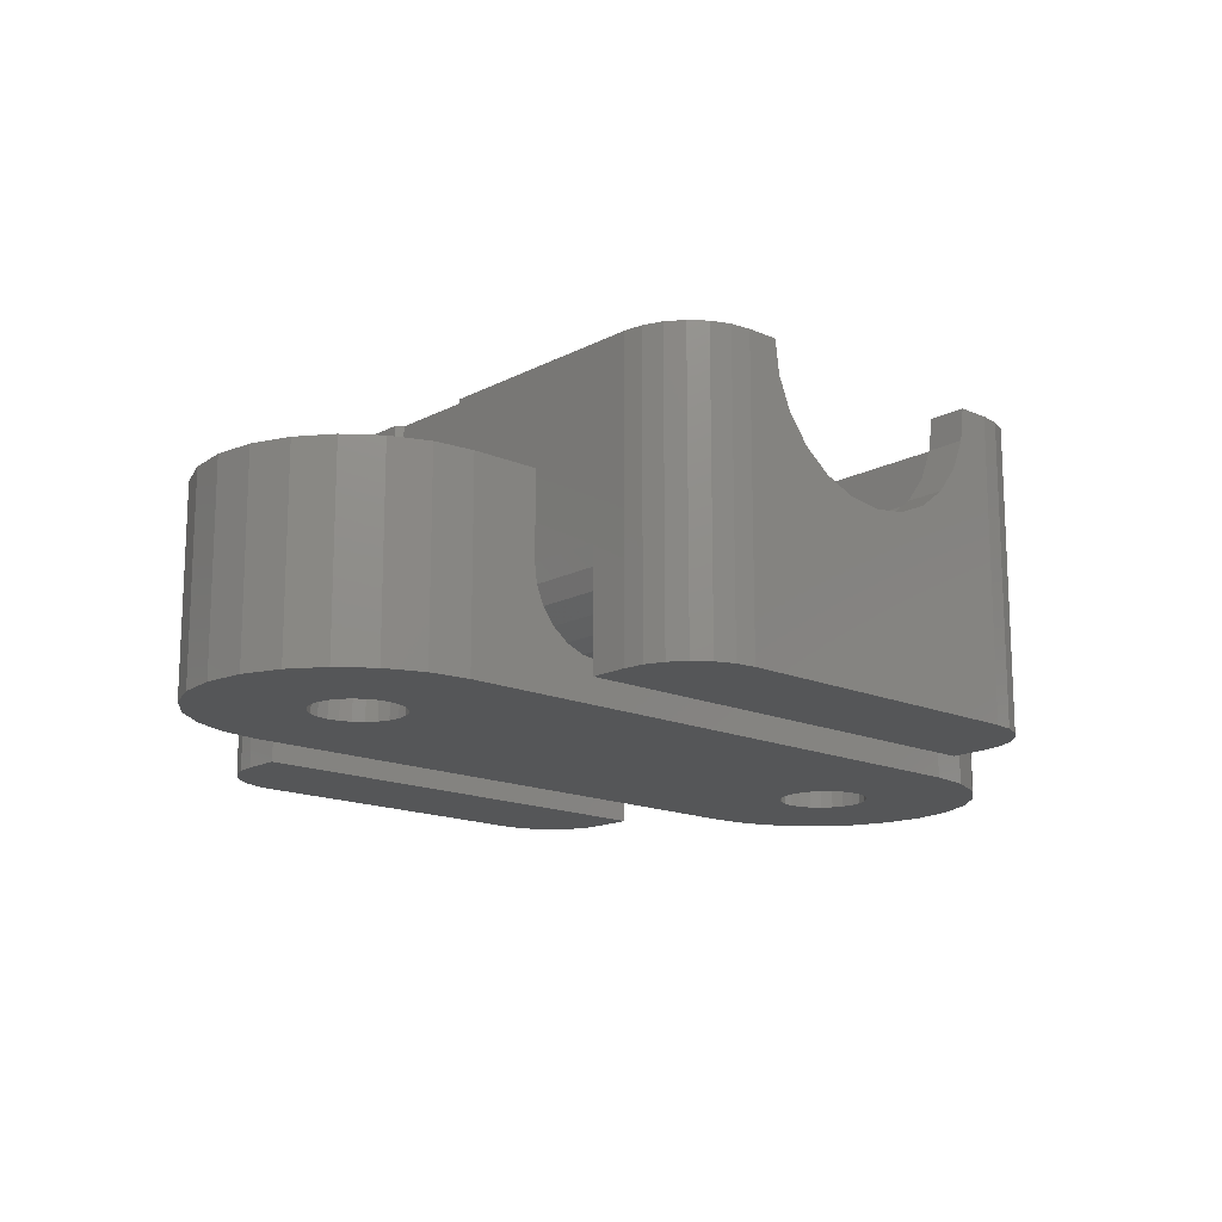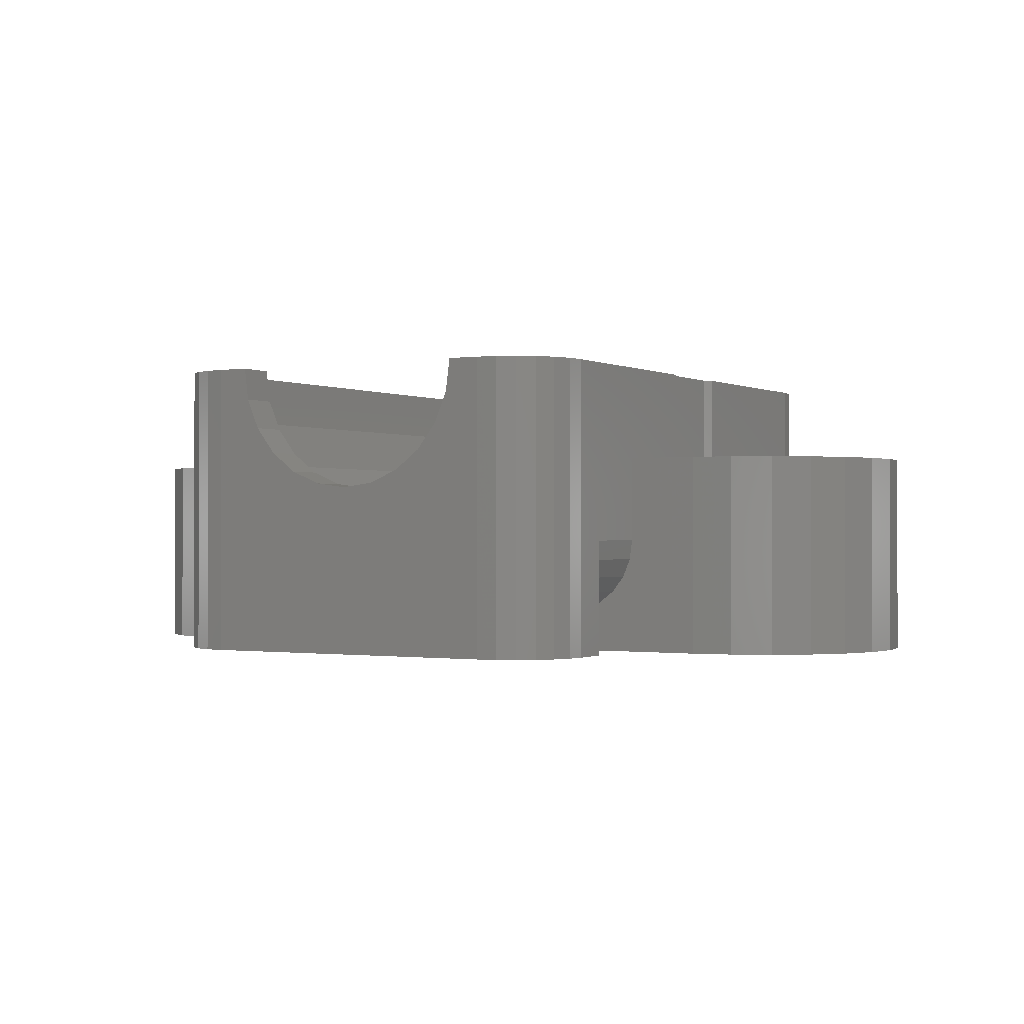
<metadata>
{"format":"stl","ext":"stl","renderer":"f3d","projection":"perspective","resolution":1024,"background":"white","views":[{"elev":-15.6,"azim":137.4,"up":"+Z"},{"elev":-0.6,"azim":-150.3,"up":"+Z"}]}
</metadata>
<code>
# stl→obj: 380 verts, 764 faces
v -485.3 145.4 6.27
v -489.5 145.4 6.92
v -490.8 145.4 6.75
v -484.1 145.4 7.875
v -488.3 145.4 7.42
v -487.3 145.4 8.214
v -483.3 145.4 9.744
v -486.5 145.4 9.25
v -486 145.4 10.46
v -483.1 145.4 11.75
v -485.8 145.4 11.75
v -488.8 145.4 4.264
v -492.8 145.4 4.264
v -490.8 145.4 4
v -487 145.4 5.038
v -494.7 145.4 5.038
v -496.3 145.4 6.27
v -492.1 145.4 6.92
v -497.5 145.4 7.875
v -493.3 145.4 7.42
v -494.4 145.4 8.214
v -498.3 145.4 9.744
v -495.2 145.4 9.25
v -495.7 145.4 10.46
v -498.6 145.4 11.75
v -495.8 145.4 11.75
v -498.3 121 9.744
v -498.6 121 11.75
v -497.5 121 7.875
v -496.3 121 6.27
v -494.7 121 5.038
v -492.8 121 4.264
v -490.8 121 4
v -488.8 121 4.264
v -487 121 5.038
v -485.3 121 6.27
v -484.1 121 7.875
v -483.3 121 9.744
v -483.1 121 11.75
v -490.8 121 6.75
v -492.1 121 6.92
v -493.3 121 7.42
v -494.4 121 8.214
v -495.2 121 9.25
v -495.7 121 10.46
v -495.8 121 11.75
v -489.5 121 6.92
v -488.3 121 7.42
v -487.3 121 8.214
v -486.5 121 9.25
v -486 121 10.46
v -485.8 121 11.75
v -472.8 131.6 3.593e-09
v -472.8 134.8 3.593e-09
v -472.6 133.2 3.593e-09
v -473.5 130.1 3.593e-09
v -473.5 136.3 3.593e-09
v -474.4 128.8 3.593e-09
v -474.4 137.6 3.593e-09
v -475.7 127.8 3.593e-09
v -475.7 138.6 3.593e-09
v -477.2 127.2 3.593e-09
v -477 133.2 3.593e-09
v -477.1 132.7 3.593e-09
v -477.3 132.3 3.593e-09
v -478.8 127 3.593e-09
v -477.6 131.9 3.593e-09
v -477.9 131.6 3.593e-09
v -478.4 131.4 3.593e-09
v -478.8 131.4 3.593e-09
v -502.8 127 3.593e-09
v -479.3 131.4 3.593e-09
v -479.7 131.6 3.593e-09
v -480.1 131.9 3.593e-09
v -480.4 132.3 3.593e-09
v -480.6 132.7 3.593e-09
v -480.6 133.2 3.593e-09
v -501.1 132.7 3.593e-09
v -501 133.2 3.593e-09
v -501.3 132.3 3.593e-09
v -501.6 131.9 3.593e-09
v -501.9 131.6 3.593e-09
v -502.4 131.4 3.593e-09
v -502.8 131.4 3.593e-09
v -504.4 127.2 3.593e-09
v -503.3 131.4 3.593e-09
v -503.7 131.6 3.593e-09
v -504.1 131.9 3.593e-09
v -504.4 132.3 3.593e-09
v -504.6 132.7 3.593e-09
v -505.9 127.8 3.593e-09
v -504.6 133.2 3.593e-09
v -477.2 139.2 3.593e-09
v -477.1 133.6 3.593e-09
v -477.3 134.1 3.593e-09
v -478.8 139.4 3.593e-09
v -477.6 134.5 3.593e-09
v -477.9 134.7 3.593e-09
v -478.4 134.9 3.593e-09
v -478.8 135 3.593e-09
v -502.8 139.4 3.593e-09
v -479.3 134.9 3.593e-09
v -479.7 134.7 3.593e-09
v -480.1 134.5 3.593e-09
v -480.4 134.1 3.593e-09
v -480.6 133.6 3.593e-09
v -501.1 133.6 3.593e-09
v -501.3 134.1 3.593e-09
v -501.6 134.5 3.593e-09
v -501.9 134.7 3.593e-09
v -502.4 134.9 3.593e-09
v -502.8 135 3.593e-09
v -504.4 139.2 3.593e-09
v -503.3 134.9 3.593e-09
v -503.7 134.7 3.593e-09
v -504.1 134.5 3.593e-09
v -504.4 134.1 3.593e-09
v -504.6 133.6 3.593e-09
v -505.9 138.6 3.593e-09
v -507.2 128.8 3.593e-09
v -507.2 137.6 3.593e-09
v -508.2 130.1 3.593e-09
v -508.2 136.3 3.593e-09
v -508.8 131.6 3.593e-09
v -508.8 134.8 3.593e-09
v -509 133.2 3.593e-09
v -497.9 139.4 1.702
v -497.1 139.4 1.6
v -498.6 139.4 2.002
v -499.2 139.4 2.479
v -499.7 139.4 3.1
v -502.8 139.4 8
v -500 139.4 3.824
v -500.1 139.4 4.6
v -500.1 139.4 8
v -482 139.4 3.1
v -478.8 139.4 8
v -482.5 139.4 2.479
v -483.1 139.4 2.002
v -483.8 139.4 1.702
v -484.6 139.4 1.6
v -481.7 139.4 3.824
v -481.6 139.4 4.6
v -481.6 139.4 8
v -481.6 142.4 3.593e-09
v -484.6 142.4 1.6
v -500.1 142.4 3.593e-09
v -483.8 142.4 1.702
v -483.1 142.4 2.002
v -482.5 142.4 2.479
v -482 142.4 3.1
v -481.7 142.4 3.824
v -481.6 142.4 4.6
v -497.1 142.4 1.6
v -500 142.4 3.824
v -500.1 142.4 4.6
v -499.7 142.4 3.1
v -499.2 142.4 2.479
v -498.6 142.4 2.002
v -497.9 142.4 1.702
v -500.1 124 3.593e-09
v -497.9 124 1.702
v -497.1 124 1.6
v -498.6 124 2.002
v -499.2 124 2.479
v -499.7 124 3.1
v -500 124 3.824
v -500.1 124 4.6
v -481.6 124 3.593e-09
v -481.7 124 3.824
v -481.6 124 4.6
v -482 124 3.1
v -482.5 124 2.479
v -483.1 124 2.002
v -483.8 124 1.702
v -484.6 124 1.6
v -484.6 127 1.6
v -483.8 127 1.702
v -483.1 127 2.002
v -482.5 127 2.479
v -482 127 3.1
v -478.8 127 8
v -497.1 127 1.6
v -481.7 127 3.824
v -481.6 127 4.6
v -481.6 127 8
v -499.7 127 3.1
v -502.8 127 8
v -499.2 127 2.479
v -498.6 127 2.002
v -497.9 127 1.702
v -500 127 3.824
v -500.1 127 4.6
v -500.1 127 8
v -485.8 146.9 11.75
v -486 146.9 10.46
v -486.5 146.9 9.25
v -487.3 146.9 8.214
v -488.3 146.9 7.42
v -489.5 146.9 6.92
v -490.8 146.9 6.75
v -492.1 146.9 6.92
v -493.3 146.9 7.42
v -494.4 146.9 8.214
v -495.2 146.9 9.25
v -495.7 146.9 10.46
v -495.8 146.9 11.75
v -495.7 119.5 10.46
v -495.8 119.5 11.75
v -495.2 119.5 9.25
v -494.4 119.5 8.214
v -493.3 119.5 7.42
v -492.1 119.5 6.92
v -490.8 119.5 6.75
v -489.5 119.5 6.92
v -488.3 119.5 7.42
v -487.3 119.5 8.214
v -486.5 119.5 9.25
v -486 119.5 10.46
v -485.8 119.5 11.75
v -504.4 127.2 8
v -505.9 127.8 8
v -507.2 128.8 8
v -508.2 130.1 8
v -508.8 131.6 8
v -509 133.2 8
v -508.8 134.8 8
v -508.2 136.3 8
v -507.2 137.6 8
v -505.9 138.6 8
v -504.4 139.2 8
v -477.2 139.2 8
v -475.7 138.6 8
v -474.4 137.6 8
v -473.5 136.3 8
v -472.8 134.8 8
v -472.6 133.2 8
v -472.8 131.6 8
v -473.5 130.1 8
v -474.4 128.8 8
v -475.7 127.8 8
v -477.2 127.2 8
v -477.1 132.7 5.6
v -477.3 132.3 5.6
v -477 133.2 5.6
v -477.1 133.6 5.6
v -477.3 134.1 5.6
v -477.6 134.5 5.6
v -477.9 134.7 5.6
v -478.4 134.9 5.6
v -478.8 135 5.6
v -479.3 134.9 5.6
v -479.7 134.7 5.6
v -480.1 134.5 5.6
v -480.4 134.1 5.6
v -480.6 133.6 5.6
v -480.6 133.2 5.6
v -480.6 132.7 5.6
v -480.4 132.3 5.6
v -480.1 131.9 5.6
v -479.7 131.6 5.6
v -479.3 131.4 5.6
v -478.8 131.4 5.6
v -478.4 131.4 5.6
v -477.9 131.6 5.6
v -477.6 131.9 5.6
v -502.8 131.4 5.6
v -502.4 131.4 5.6
v -501.9 131.6 5.6
v -501.6 131.9 5.6
v -501.3 132.3 5.6
v -501.1 132.7 5.6
v -501 133.2 5.6
v -501.1 133.6 5.6
v -501.3 134.1 5.6
v -501.6 134.5 5.6
v -501.9 134.7 5.6
v -502.4 134.9 5.6
v -502.8 135 5.6
v -503.3 134.9 5.6
v -503.7 134.7 5.6
v -504.1 134.5 5.6
v -504.4 134.1 5.6
v -504.6 133.6 5.6
v -504.6 133.2 5.6
v -504.6 132.7 5.6
v -504.4 132.3 5.6
v -504.1 131.9 5.6
v -503.7 131.6 5.6
v -503.3 131.4 5.6
v -499.8 134.9 5.6
v -502.8 136.7 5.6
v -505.9 134.9 5.6
v -505.9 131.4 5.6
v -499.8 131.4 5.6
v -502.8 129.7 5.6
v -499.8 134.9 11.75
v -499.8 131.4 11.75
v -500.1 135.1 8
v -500.1 135.1 11.75
v -502.8 136.7 8
v -505.9 134.9 8
v -505.9 131.4 8
v -502.8 129.7 8
v -500.1 131.3 8
v -500.1 131.3 11.75
v -475.8 134.9 5.6
v -478.8 136.7 5.6
v -481.9 134.9 5.6
v -481.9 131.4 5.6
v -475.8 131.4 5.6
v -478.8 129.7 5.6
v -478.8 136.7 8
v -481.6 135.1 8
v -481.9 134.9 11.75
v -481.6 135.1 11.75
v -481.9 131.4 11.75
v -481.6 131.3 8
v -481.6 131.3 11.75
v -478.8 129.7 8
v -475.8 131.4 8
v -475.8 134.9 8
v -484.6 119.5 3.593e-09
v -484.6 119.5 11.75
v -497.1 119.5 3.593e-09
v -497.1 119.5 11.75
v -482.5 120.4 11.75
v -482 121 3.593e-09
v -482 121 11.75
v -482.5 120.4 3.593e-09
v -483.8 146.8 11.75
v -483.1 146.5 3.593e-09
v -483.8 146.8 3.593e-09
v -483.1 146.5 11.75
v -497.9 119.6 11.75
v -498.6 119.9 3.593e-09
v -497.9 119.6 3.593e-09
v -498.6 119.9 11.75
v -499.7 121 3.593e-09
v -500 121.7 11.75
v -500 121.7 3.593e-09
v -499.7 121 11.75
v -499.2 120.4 3.593e-09
v -499.2 120.4 11.75
v -481.7 121.7 3.593e-09
v -481.7 121.7 11.75
v -483.1 119.9 11.75
v -483.8 119.6 3.593e-09
v -483.1 119.9 3.593e-09
v -483.8 119.6 11.75
v -481.6 122.5 3.593e-09
v -481.6 122.5 11.75
v -484.6 146.9 11.75
v -484.6 146.9 3.593e-09
v -500.1 122.5 11.75
v -500.1 122.5 3.593e-09
v -482.5 146 3.593e-09
v -482.5 146 11.75
v -499.2 146 3.593e-09
v -498.6 146.5 11.75
v -498.6 146.5 3.593e-09
v -499.2 146 11.75
v -481.6 143.9 11.75
v -481.7 144.7 3.593e-09
v -481.7 144.7 11.75
v -481.6 143.9 3.593e-09
v -500.1 143.9 3.593e-09
v -500 144.7 11.75
v -500 144.7 3.593e-09
v -500.1 143.9 11.75
v -497.9 146.8 3.593e-09
v -497.9 146.8 11.75
v -499.7 145.4 11.75
v -499.7 145.4 3.593e-09
v -482 145.4 11.75
v -482 145.4 3.593e-09
v -497.1 146.9 11.75
v -485.5 146.9 3.593e-09
v -497.1 146.9 3.593e-09
v -485.5 146.9 11.75
f 1 2 3
f 2 1 4
f 2 4 5
f 5 4 6
f 6 4 7
f 6 7 8
f 8 7 9
f 9 7 10
f 9 10 11
f 12 13 14
f 13 12 15
f 13 15 16
f 16 15 1
f 16 1 17
f 17 1 3
f 17 3 18
f 17 18 19
f 19 18 20
f 19 20 21
f 19 21 22
f 22 21 23
f 22 23 24
f 22 24 25
f 25 24 26
f 25 27 22
f 27 25 28
f 27 19 22
f 19 27 29
f 29 17 19
f 17 29 30
f 16 30 31
f 30 16 17
f 13 31 32
f 31 13 16
f 14 32 33
f 32 14 13
f 12 33 34
f 33 12 14
f 15 34 35
f 34 15 12
f 1 35 36
f 35 1 15
f 1 37 4
f 37 1 36
f 4 38 7
f 38 4 37
f 38 10 7
f 10 38 39
f 32 34 33
f 34 32 35
f 35 32 31
f 35 31 36
f 36 31 30
f 36 30 40
f 40 30 41
f 41 30 29
f 41 29 42
f 42 29 43
f 43 29 27
f 43 27 44
f 44 27 45
f 45 27 28
f 45 28 46
f 36 47 37
f 47 36 40
f 37 47 48
f 37 48 49
f 37 49 38
f 38 49 50
f 38 50 51
f 38 51 39
f 39 51 52
f 53 54 55
f 54 53 56
f 54 56 57
f 57 56 58
f 57 58 59
f 59 58 60
f 59 60 61
f 61 60 62
f 61 62 63
f 63 62 64
f 64 62 65
f 65 62 66
f 65 66 67
f 67 66 68
f 68 66 69
f 69 66 70
f 70 66 71
f 70 71 72
f 72 71 73
f 73 71 74
f 74 71 75
f 75 71 76
f 76 71 77
f 77 71 78
f 77 78 79
f 78 71 80
f 80 71 81
f 81 71 82
f 82 71 83
f 83 71 84
f 84 71 85
f 84 85 86
f 86 85 87
f 87 85 88
f 88 85 89
f 89 85 90
f 90 85 91
f 90 91 92
f 63 93 61
f 93 63 94
f 93 94 95
f 93 95 96
f 96 95 97
f 96 97 98
f 96 98 99
f 96 99 100
f 96 100 101
f 101 100 102
f 101 102 103
f 101 103 104
f 101 104 105
f 101 105 106
f 101 106 77
f 101 77 107
f 107 77 79
f 101 107 108
f 101 108 109
f 101 109 110
f 101 110 111
f 101 111 112
f 101 112 113
f 113 112 114
f 113 114 115
f 113 115 116
f 113 116 117
f 113 117 118
f 113 118 119
f 119 118 92
f 119 92 91
f 119 91 120
f 119 120 121
f 121 120 122
f 121 122 123
f 123 122 124
f 123 124 125
f 125 124 126
f 101 127 128
f 127 101 129
f 129 101 130
f 130 101 131
f 131 101 132
f 131 132 133
f 133 132 134
f 134 132 135
f 96 136 137
f 136 96 138
f 138 96 139
f 139 96 140
f 140 96 141
f 141 96 101
f 141 101 128
f 137 136 142
f 137 142 143
f 137 143 144
f 145 146 147
f 146 145 148
f 148 145 149
f 149 145 150
f 150 145 151
f 151 145 152
f 152 145 153
f 147 146 154
f 147 155 156
f 155 147 157
f 157 147 158
f 158 147 159
f 159 147 160
f 160 147 154
f 161 162 163
f 162 161 164
f 164 161 165
f 165 161 166
f 166 161 167
f 167 161 168
f 169 170 171
f 170 169 172
f 172 169 173
f 173 169 174
f 174 169 175
f 175 169 176
f 176 169 161
f 176 161 163
f 66 177 71
f 177 66 178
f 178 66 179
f 179 66 180
f 180 66 181
f 181 66 182
f 71 177 183
f 181 182 184
f 184 182 185
f 185 182 186
f 71 187 188
f 187 71 189
f 189 71 190
f 190 71 191
f 191 71 183
f 188 187 192
f 188 192 193
f 188 193 194
f 163 177 176
f 177 163 183
f 128 146 141
f 146 128 154
f 176 178 175
f 178 176 177
f 175 179 174
f 179 175 178
f 174 180 173
f 180 174 179
f 172 180 181
f 180 172 173
f 184 172 181
f 172 184 170
f 171 184 185
f 184 171 170
f 162 183 163
f 183 162 191
f 164 191 162
f 191 164 190
f 165 190 164
f 190 165 189
f 189 166 187
f 166 189 165
f 187 167 192
f 167 187 166
f 192 168 193
f 168 192 167
f 143 152 153
f 152 143 142
f 152 136 151
f 136 152 142
f 136 150 151
f 150 136 138
f 139 150 138
f 150 139 149
f 140 149 139
f 149 140 148
f 141 148 140
f 148 141 146
f 133 156 155
f 156 133 134
f 157 133 155
f 133 157 131
f 158 131 157
f 131 158 130
f 130 159 129
f 159 130 158
f 129 160 127
f 160 129 159
f 127 154 128
f 154 127 160
f 9 195 196
f 195 9 11
f 197 9 196
f 9 197 8
f 6 197 198
f 197 6 8
f 199 6 198
f 6 199 5
f 200 5 199
f 5 200 2
f 201 2 200
f 2 201 3
f 202 3 201
f 3 202 18
f 203 18 202
f 18 203 20
f 204 20 203
f 20 204 21
f 205 21 204
f 21 205 23
f 24 205 206
f 205 24 23
f 26 206 207
f 206 26 24
f 46 208 45
f 208 46 209
f 45 210 44
f 210 45 208
f 210 43 44
f 43 210 211
f 43 212 42
f 212 43 211
f 42 213 41
f 213 42 212
f 41 214 40
f 214 41 213
f 40 215 47
f 215 40 214
f 47 216 48
f 216 47 215
f 48 217 49
f 217 48 216
f 217 50 49
f 50 217 218
f 218 51 50
f 51 218 219
f 219 52 51
f 52 219 220
f 188 85 71
f 85 188 221
f 221 91 85
f 91 221 222
f 222 120 91
f 120 222 223
f 120 224 122
f 224 120 223
f 122 225 124
f 225 122 224
f 124 226 126
f 226 124 225
f 126 227 125
f 227 126 226
f 125 228 123
f 228 125 227
f 123 229 121
f 229 123 228
f 229 119 121
f 119 229 230
f 119 231 113
f 231 119 230
f 231 101 113
f 101 231 132
f 96 232 93
f 232 96 137
f 232 61 93
f 61 232 233
f 233 59 61
f 59 233 234
f 235 59 234
f 59 235 57
f 236 57 235
f 57 236 54
f 237 54 236
f 54 237 55
f 238 55 237
f 55 238 53
f 239 53 238
f 53 239 56
f 240 56 239
f 56 240 58
f 240 60 58
f 60 240 241
f 241 62 60
f 62 241 242
f 242 66 62
f 66 242 182
f 65 243 64
f 243 65 244
f 64 245 63
f 245 64 243
f 63 246 94
f 246 63 245
f 94 247 95
f 247 94 246
f 95 248 97
f 248 95 247
f 248 98 97
f 98 248 249
f 249 99 98
f 99 249 250
f 250 100 99
f 100 250 251
f 251 102 100
f 102 251 252
f 252 103 102
f 103 252 253
f 253 104 103
f 104 253 254
f 255 104 254
f 104 255 105
f 256 105 255
f 105 256 106
f 257 106 256
f 106 257 77
f 258 77 257
f 77 258 76
f 259 76 258
f 76 259 75
f 260 75 259
f 75 260 74
f 260 73 74
f 73 260 261
f 261 72 73
f 72 261 262
f 262 70 72
f 70 262 263
f 263 69 70
f 69 263 264
f 264 68 69
f 68 264 265
f 265 67 68
f 67 265 266
f 67 244 65
f 244 67 266
f 267 83 84
f 83 267 268
f 268 82 83
f 82 268 269
f 269 81 82
f 81 269 270
f 81 271 80
f 271 81 270
f 80 272 78
f 272 80 271
f 78 273 79
f 273 78 272
f 79 274 107
f 274 79 273
f 107 275 108
f 275 107 274
f 108 276 109
f 276 108 275
f 276 110 109
f 110 276 277
f 277 111 110
f 111 277 278
f 278 112 111
f 112 278 279
f 279 114 112
f 114 279 280
f 280 115 114
f 115 280 281
f 281 116 115
f 116 281 282
f 283 116 282
f 116 283 117
f 284 117 283
f 117 284 118
f 285 118 284
f 118 285 92
f 286 92 285
f 92 286 90
f 287 90 286
f 90 287 89
f 288 89 287
f 89 288 88
f 288 87 88
f 87 288 289
f 289 86 87
f 86 289 290
f 290 84 86
f 84 290 267
f 291 274 273
f 274 291 275
f 275 291 292
f 275 292 276
f 276 292 277
f 277 292 278
f 278 292 279
f 279 292 293
f 279 293 280
f 280 293 281
f 281 293 282
f 282 293 283
f 283 293 284
f 284 293 285
f 285 293 294
f 295 271 296
f 271 295 291
f 271 291 272
f 272 291 273
f 296 271 270
f 296 270 269
f 296 269 268
f 296 268 267
f 296 267 294
f 294 267 290
f 294 290 289
f 294 289 288
f 294 288 287
f 294 287 286
f 294 286 285
f 295 297 291
f 297 295 298
f 297 299 291
f 299 297 300
f 291 301 292
f 301 291 299
f 292 302 293
f 302 292 301
f 303 293 302
f 293 303 294
f 303 296 294
f 296 303 304
f 304 295 296
f 295 304 305
f 295 305 298
f 298 305 306
f 307 246 245
f 246 307 247
f 247 307 308
f 247 308 248
f 248 308 249
f 249 308 250
f 250 308 251
f 251 308 309
f 251 309 252
f 252 309 253
f 253 309 254
f 254 309 255
f 255 309 256
f 256 309 257
f 257 309 310
f 311 244 312
f 244 311 307
f 244 307 243
f 243 307 245
f 312 244 266
f 312 266 265
f 312 265 264
f 312 264 263
f 312 263 310
f 310 263 262
f 310 262 261
f 310 261 260
f 310 260 259
f 310 259 258
f 310 258 257
f 313 314 308
f 309 314 315
f 314 309 308
f 315 314 316
f 317 309 315
f 309 317 310
f 310 318 312
f 318 310 317
f 318 317 319
f 320 312 318
f 320 311 312
f 311 320 321
f 311 322 307
f 322 311 321
f 307 313 308
f 313 307 322
f 323 215 214
f 215 323 216
f 216 323 217
f 217 323 324
f 217 324 218
f 218 324 219
f 219 324 220
f 325 211 326
f 211 325 323
f 211 323 212
f 212 323 213
f 213 323 214
f 326 211 210
f 326 210 208
f 326 208 209
f 327 328 329
f 328 327 330
f 331 332 333
f 332 331 334
f 335 336 337
f 336 335 338
f 326 337 325
f 337 326 335
f 339 340 341
f 340 339 342
f 343 342 339
f 342 343 344
f 329 345 346
f 345 329 328
f 347 348 349
f 348 347 350
f 338 343 336
f 343 338 344
f 346 351 352
f 351 346 345
f 353 333 354
f 333 353 331
f 341 355 356
f 355 341 340
f 327 349 330
f 349 327 347
f 350 323 348
f 323 350 324
f 334 357 332
f 357 334 358
f 359 360 361
f 360 359 362
f 363 364 365
f 364 363 366
f 367 368 369
f 368 367 370
f 360 371 361
f 371 360 372
f 369 373 374
f 373 369 368
f 375 357 358
f 357 375 376
f 374 362 359
f 362 374 373
f 365 376 375
f 376 365 364
f 377 26 207
f 26 377 25
f 25 377 372
f 25 372 360
f 25 360 362
f 298 340 342
f 340 298 306
f 340 306 355
f 28 209 46
f 209 28 326
f 326 28 335
f 335 28 338
f 338 28 25
f 338 25 344
f 344 25 362
f 344 362 373
f 344 373 342
f 342 373 297
f 297 373 368
f 342 297 298
f 297 368 300
f 300 368 370
f 147 366 145
f 366 147 364
f 364 147 376
f 376 147 357
f 357 147 332
f 332 147 333
f 333 147 354
f 354 147 378
f 378 147 379
f 379 147 371
f 371 147 361
f 361 147 359
f 359 147 374
f 374 147 369
f 369 147 367
f 351 161 169
f 161 351 345
f 161 345 328
f 161 328 330
f 161 330 349
f 161 349 348
f 161 348 323
f 161 323 325
f 161 325 337
f 161 337 336
f 161 336 343
f 161 343 339
f 161 339 341
f 161 341 356
f 380 354 378
f 354 380 353
f 379 204 378
f 204 379 377
f 378 204 203
f 378 203 202
f 378 202 201
f 204 377 205
f 205 377 206
f 206 377 207
f 378 197 380
f 197 378 198
f 198 378 199
f 199 378 200
f 200 378 201
f 380 197 196
f 380 196 195
f 372 379 371
f 379 372 377
f 363 315 316
f 315 363 365
f 315 365 375
f 334 10 39
f 10 334 331
f 10 331 11
f 11 331 353
f 11 353 380
f 11 380 195
f 319 346 352
f 346 319 317
f 346 317 329
f 329 317 315
f 329 315 375
f 329 375 358
f 329 358 327
f 327 358 334
f 327 334 347
f 347 334 39
f 347 39 350
f 350 39 52
f 350 52 324
f 324 52 220
f 132 299 135
f 299 132 301
f 301 132 231
f 301 231 302
f 302 231 230
f 302 230 222
f 222 230 223
f 223 230 229
f 223 229 224
f 224 229 228
f 224 228 225
f 225 228 227
f 225 227 226
f 304 194 305
f 194 304 188
f 188 304 221
f 221 304 303
f 221 303 222
f 222 303 302
f 168 194 193
f 356 168 161
f 194 306 305
f 306 194 355
f 355 194 168
f 355 168 356
f 147 370 367
f 370 147 156
f 370 156 135
f 370 135 300
f 135 156 134
f 300 135 299
f 233 322 321
f 322 233 232
f 322 232 313
f 313 232 137
f 313 137 144
f 313 144 314
f 236 238 237
f 238 236 239
f 239 236 235
f 239 235 240
f 240 235 234
f 240 234 241
f 241 234 233
f 241 233 321
f 241 321 242
f 242 321 320
f 242 320 182
f 182 320 186
f 186 320 318
f 363 153 366
f 153 363 144
f 144 363 316
f 144 316 314
f 143 153 144
f 145 366 153
f 352 318 319
f 318 352 186
f 186 352 185
f 185 352 171
f 171 352 169
f 169 352 351

</code>
